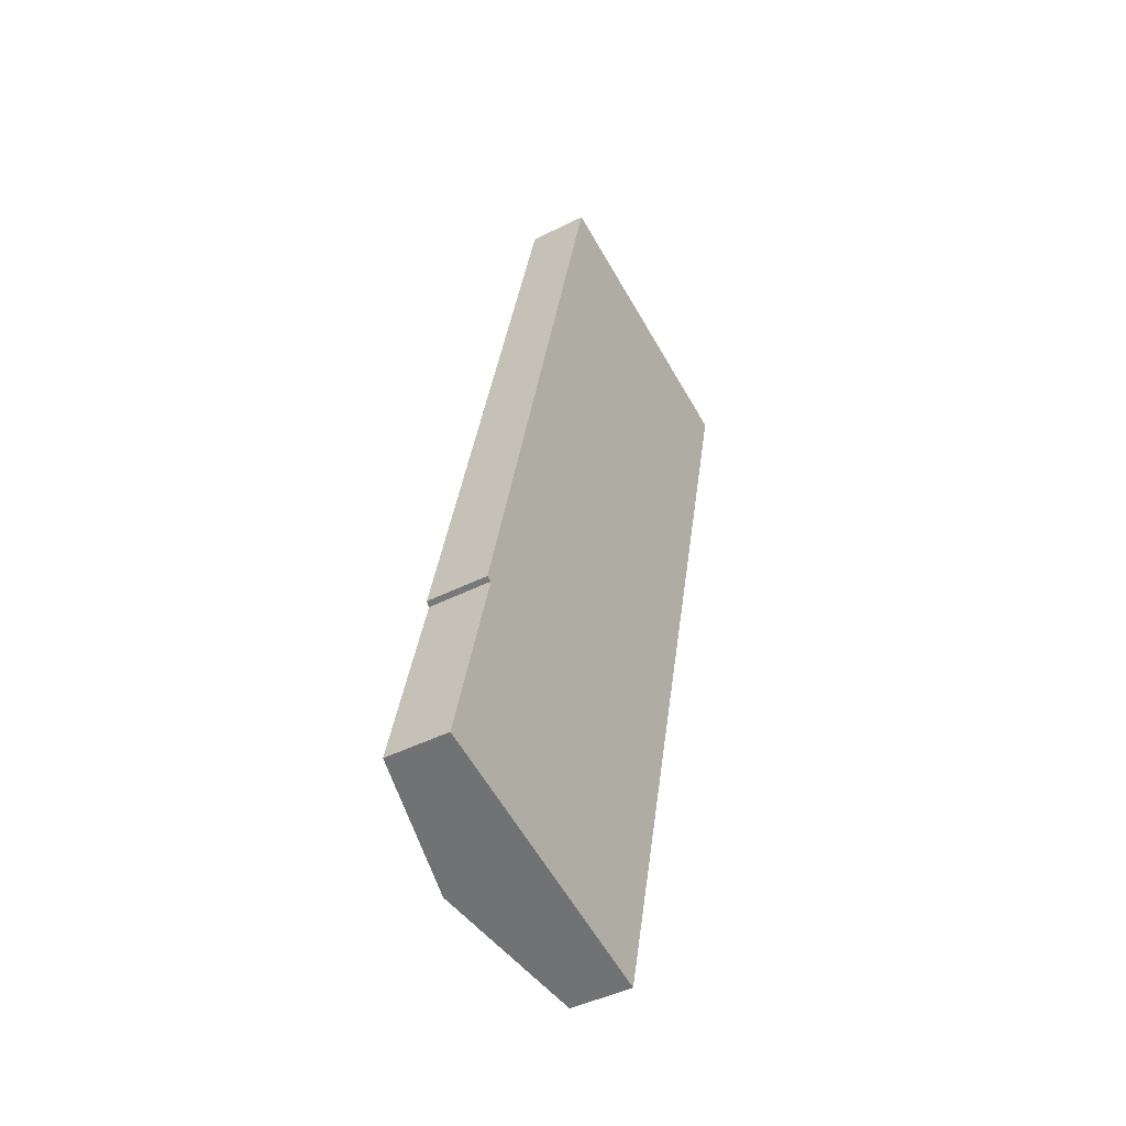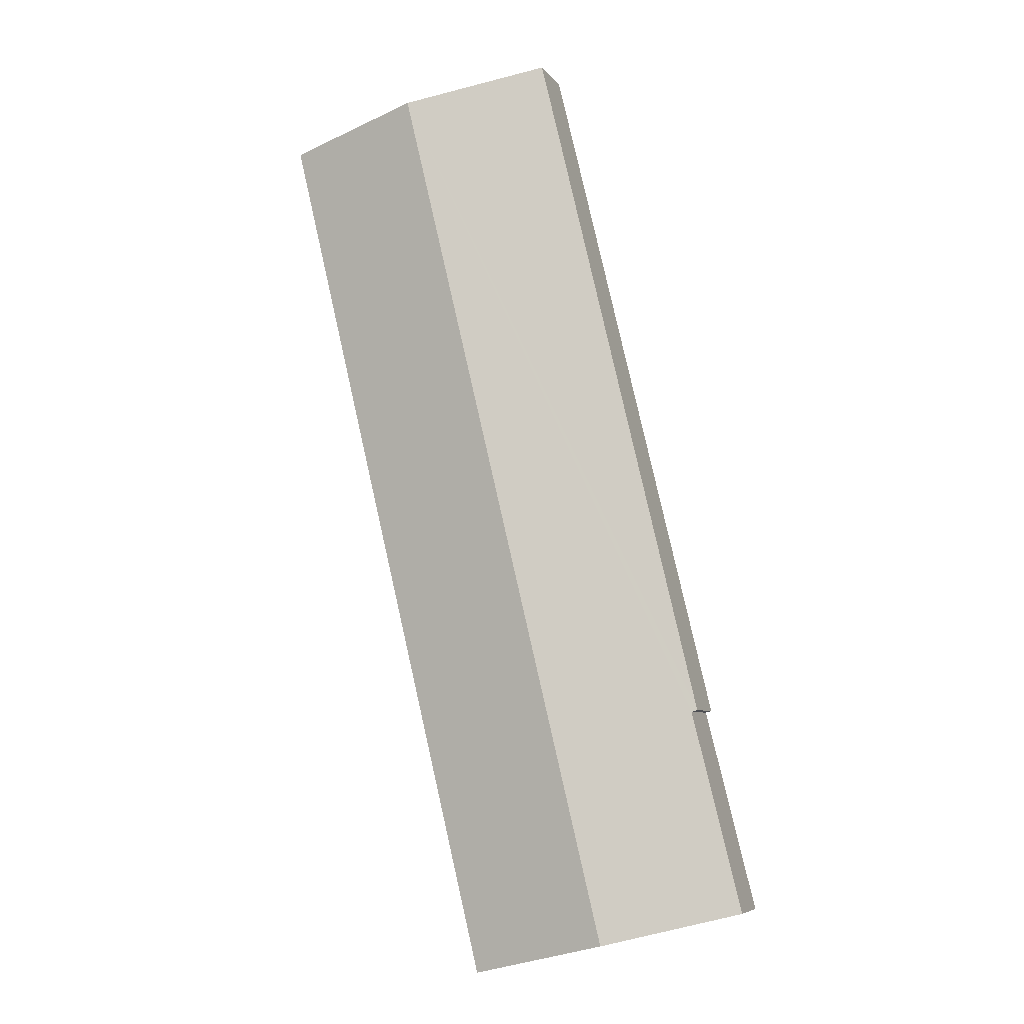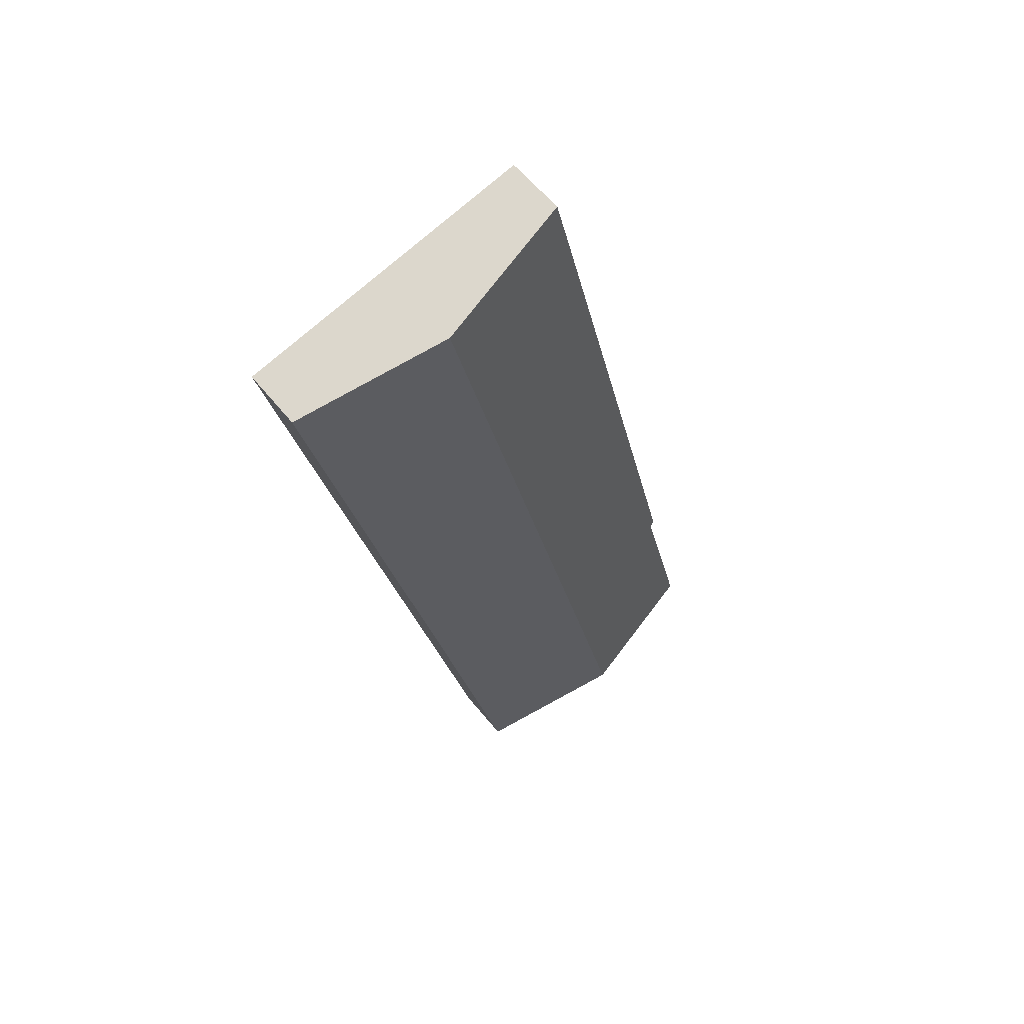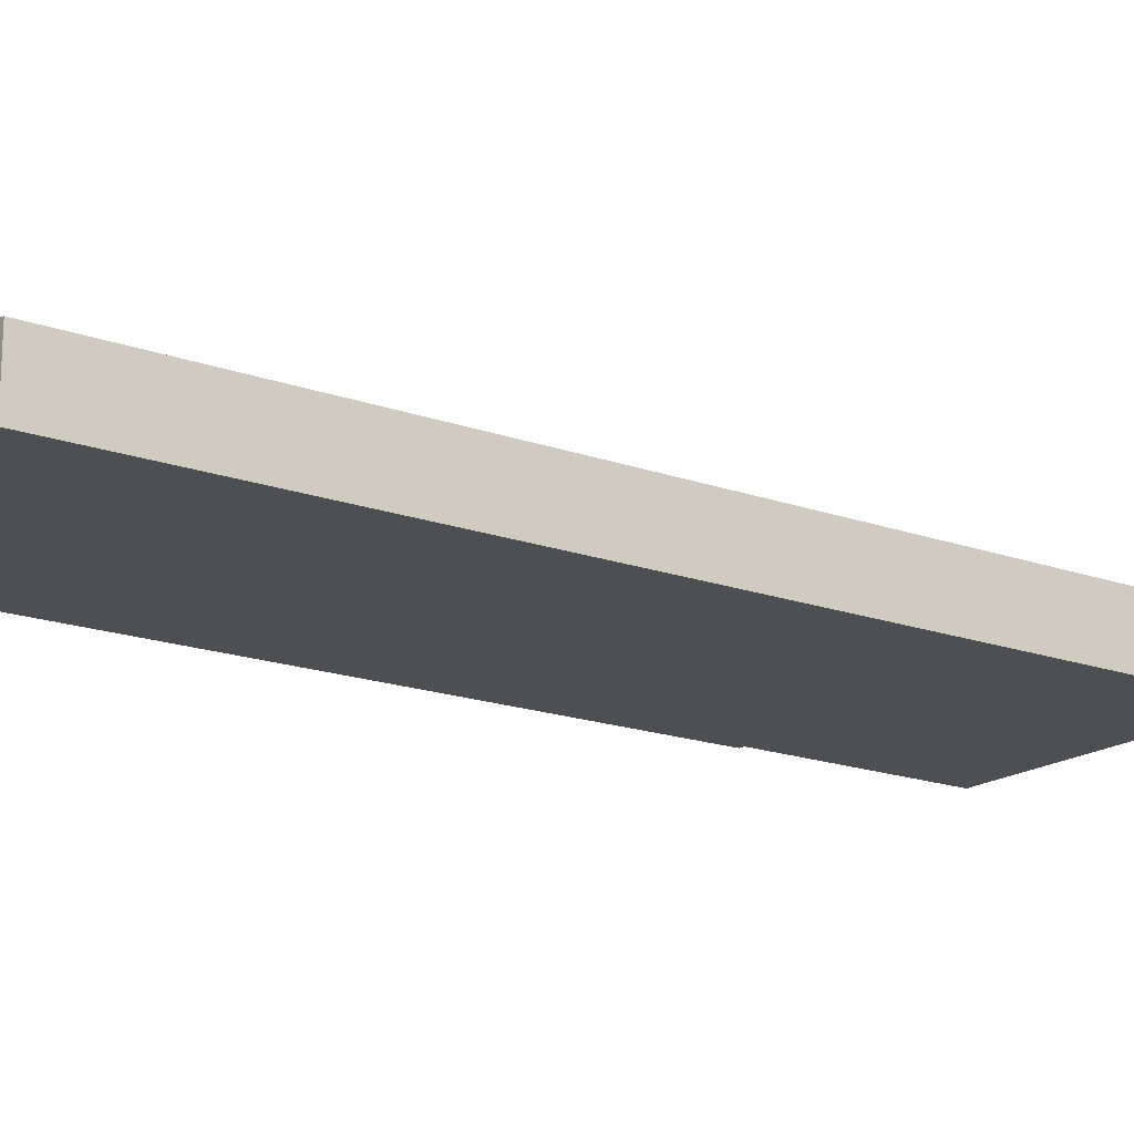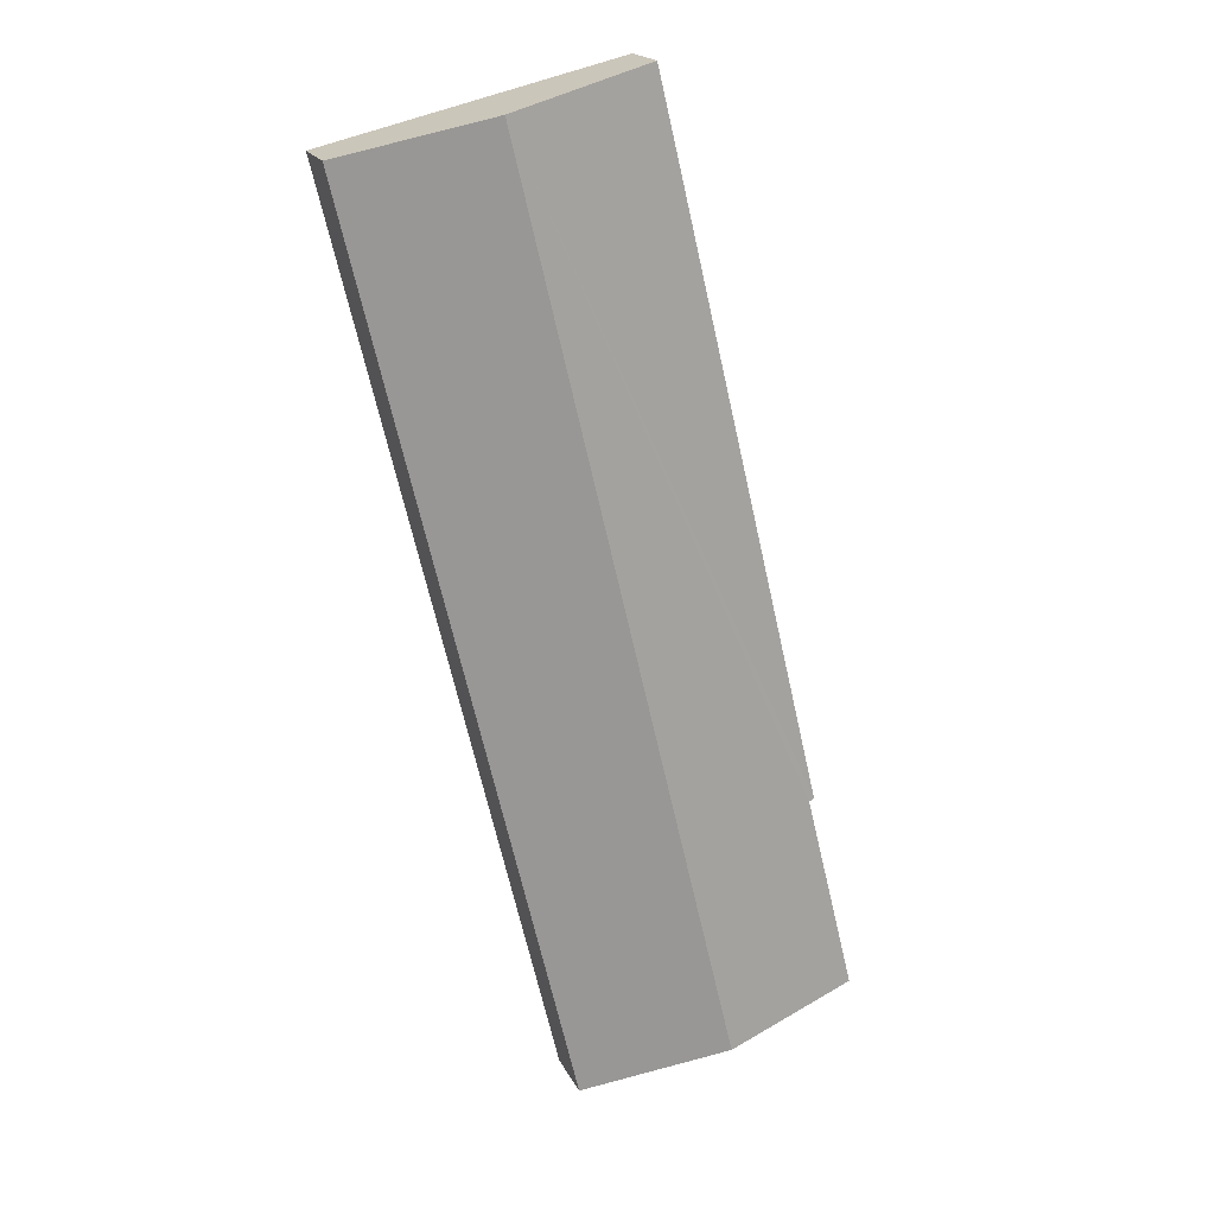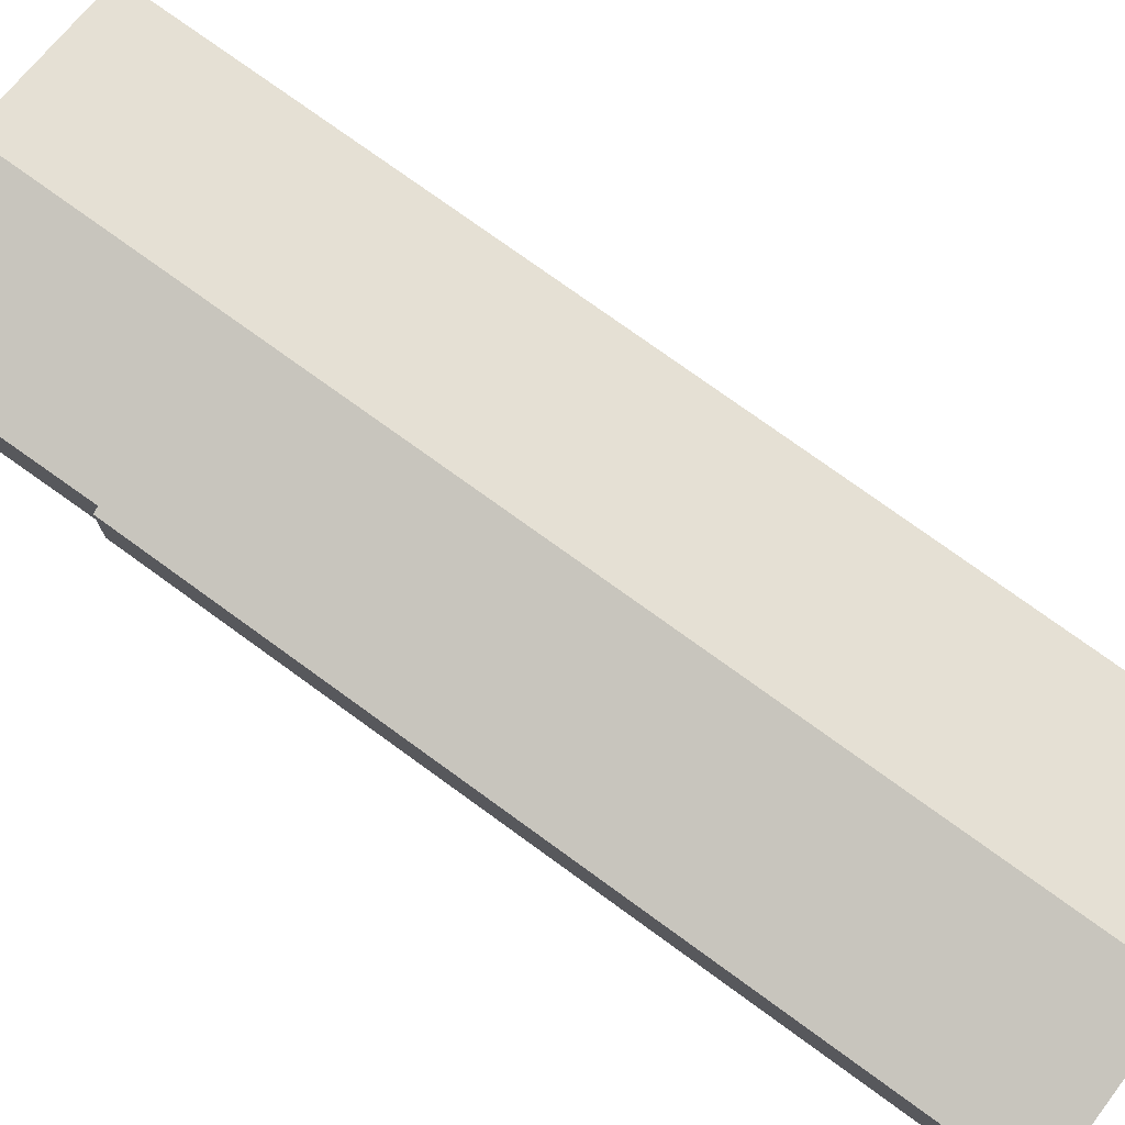
<metadata>
{"format":"obj","ext":"obj","renderer":"f3d","projection":"perspective","resolution":1024,"background":"white","views":[{"elev":-44.6,"azim":-59.5,"up":"+Z"},{"elev":-6.7,"azim":-160.8,"up":"+Z"},{"elev":58.5,"azim":141.6,"up":"+Z"},{"elev":-17.5,"azim":67.8,"up":"+Y"},{"elev":19.2,"azim":160.4,"up":"+Z"},{"elev":76.4,"azim":-40.7,"up":"+Y"}]}
</metadata>
<code>
v  9.759 6.618 -2.358
v  26.46 4.263 22.55
v  19.91 4.263 -4.812
v  24.91 6.618 60.96
v  28.38 4.262 30.55
v  29.35 4.261 34.57
v  31.51 4.262 43.6
v  35.07 4.263 58.53
v  0 4.355 2.667e-16
v  3.507 4.38 14.18
v  3.105 4.285 14.3
v  6.961 4.278 30.55
v  13.37 4.265 57.58
v  14.77 4.266 63.4
v  3.507 -8.683e-16 14.18
v  0 0 0
v  3.105 -8.755e-16 14.3
v  6.961 -1.871e-15 30.55
v  13.37 -3.526e-15 57.58
v  14.77 -3.882e-15 63.4
v  9.759 1.444e-16 -2.358
v  19.91 2.947e-16 -4.812
v  24.91 -3.733e-15 60.96
v  35.07 -3.584e-15 58.53
v  31.51 -2.67e-15 43.6
v  29.35 -2.117e-15 34.57
v  28.38 -1.871e-15 30.55
v  26.46 -1.381e-15 22.55
g defaultobject
f 1 2 3
f 2 1 4
f 2 4 5
f 5 4 6
f 6 4 7
f 7 4 8
f 9 4 1
f 4 9 10
f 4 10 11
f 4 11 12
f 4 12 13
f 4 13 14
f 9 15 10
f 15 9 16
f 17 12 11
f 12 17 18
f 12 18 13
f 13 18 19
f 13 19 14
f 14 19 20
f 15 11 10
f 11 15 17
f 1 16 9
f 16 1 21
f 21 1 3
f 21 3 22
f 20 4 14
f 4 20 23
f 4 23 8
f 8 23 24
f 24 7 8
f 7 24 25
f 7 25 6
f 6 25 26
f 6 26 5
f 5 26 27
f 5 27 2
f 2 27 28
f 2 28 3
f 3 28 22
f 19 23 20
f 23 19 24
f 24 19 25
f 25 19 18
f 25 18 26
f 26 18 27
f 27 18 28
f 28 18 17
f 28 17 15
f 28 15 22
f 22 15 21
f 21 15 16

</code>
